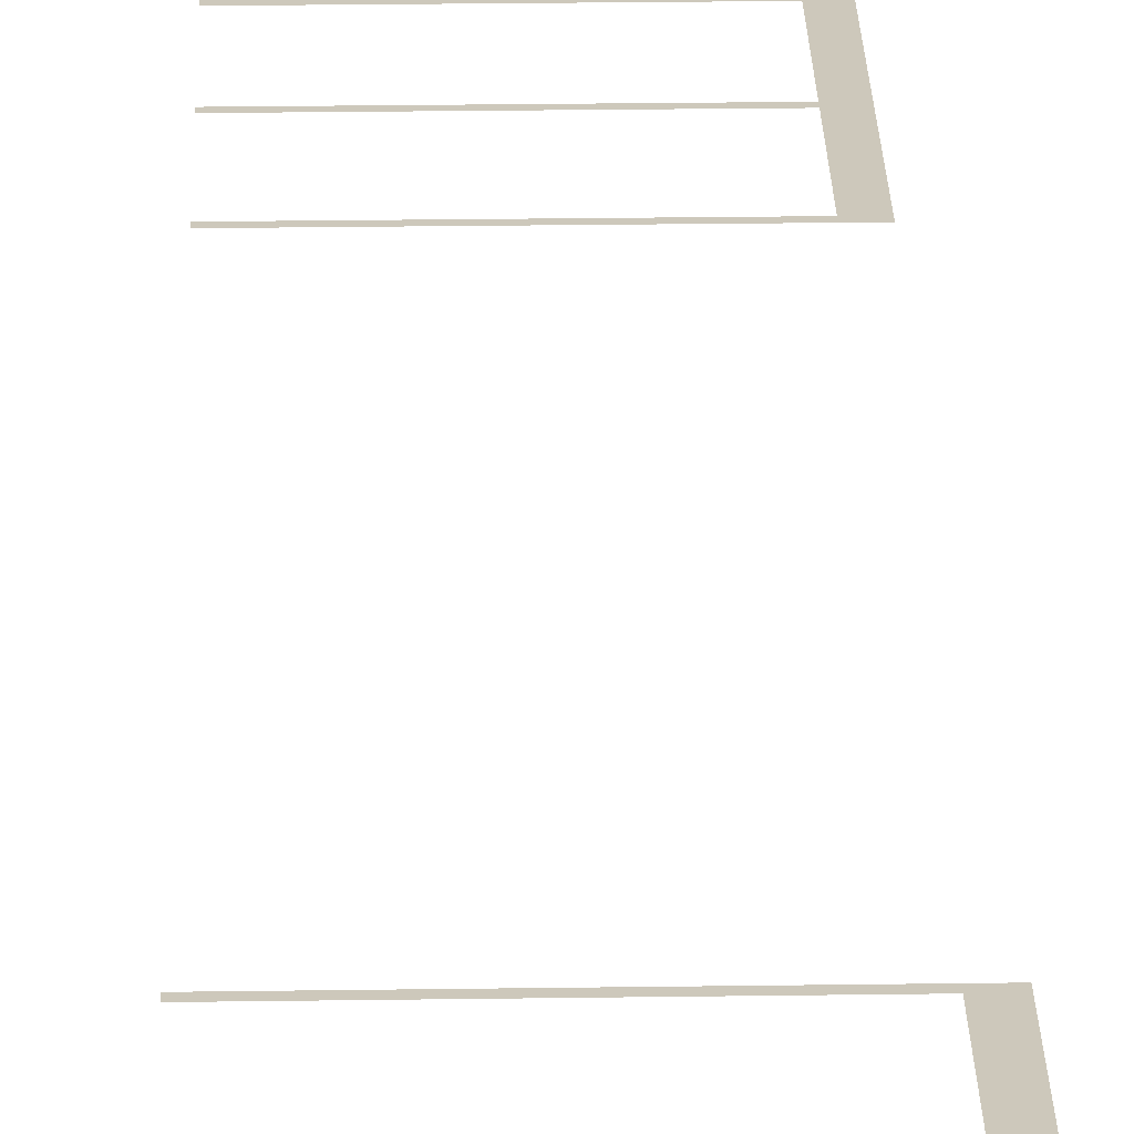
<metadata>
{"format":"obj","ext":"obj","renderer":"f3d","projection":"perspective","resolution":1024,"background":"white","views":[{"elev":21.8,"azim":-1.5,"up":"+Y"}]}
</metadata>
<code>
v 2.117 0.507 9.531
v 2.117 0.507 9.331
v 8.634 0.507 9.331
v 8.634 0.507 9.531
v 2.117 0.507 13.1
v 2.117 0.507 12.9
v 8.634 0.507 12.9
v 8.634 0.507 13.1
v 2.117 0.507 16.67
v 2.117 0.507 16.47
v 8.634 0.507 16.47
v 8.634 0.507 16.67
v 2.117 0.507 20.25
v 2.117 0.507 20.05
v 8.634 0.507 20.05
v 8.634 0.507 20.25
v 8.634 0.507 9.331
v 9.206 0.507 9.331
v 9.206 0.507 20.86
v 8.634 0.507 20.86
v 2.117 0.507 -19.86
v 2.117 0.507 -20.06
v 8.634 0.507 -20.06
v 8.634 0.507 -19.86
v 2.117 0.507 -16.28
v 2.117 0.507 -16.48
v 8.634 0.507 -16.48
v 8.634 0.507 -16.28
v 2.117 0.507 -12.71
v 2.117 0.507 -12.91
v 8.634 0.507 -12.91
v 8.634 0.507 -12.71
v 2.117 0.507 -9.141
v 2.117 0.507 -9.341
v 8.634 0.507 -9.341
v 8.634 0.507 -9.141
v 9.206 0.507 -20.63
v 9.206 0.507 -9.141
v 8.634 0.507 -9.141
v 8.634 0.507 -20.63
g TS_2Lane_58_206927_45
f 1 3 2
f 1 4 3
f 5 7 6
f 5 8 7
f 9 11 10
f 9 12 11
f 13 15 14
f 13 16 15
f 17 19 18
f 17 20 19
f 21 23 22
f 21 24 23
f 25 27 26
f 25 28 27
f 29 31 30
f 29 32 31
f 33 35 34
f 33 36 35
f 37 39 38
f 37 40 39

</code>
